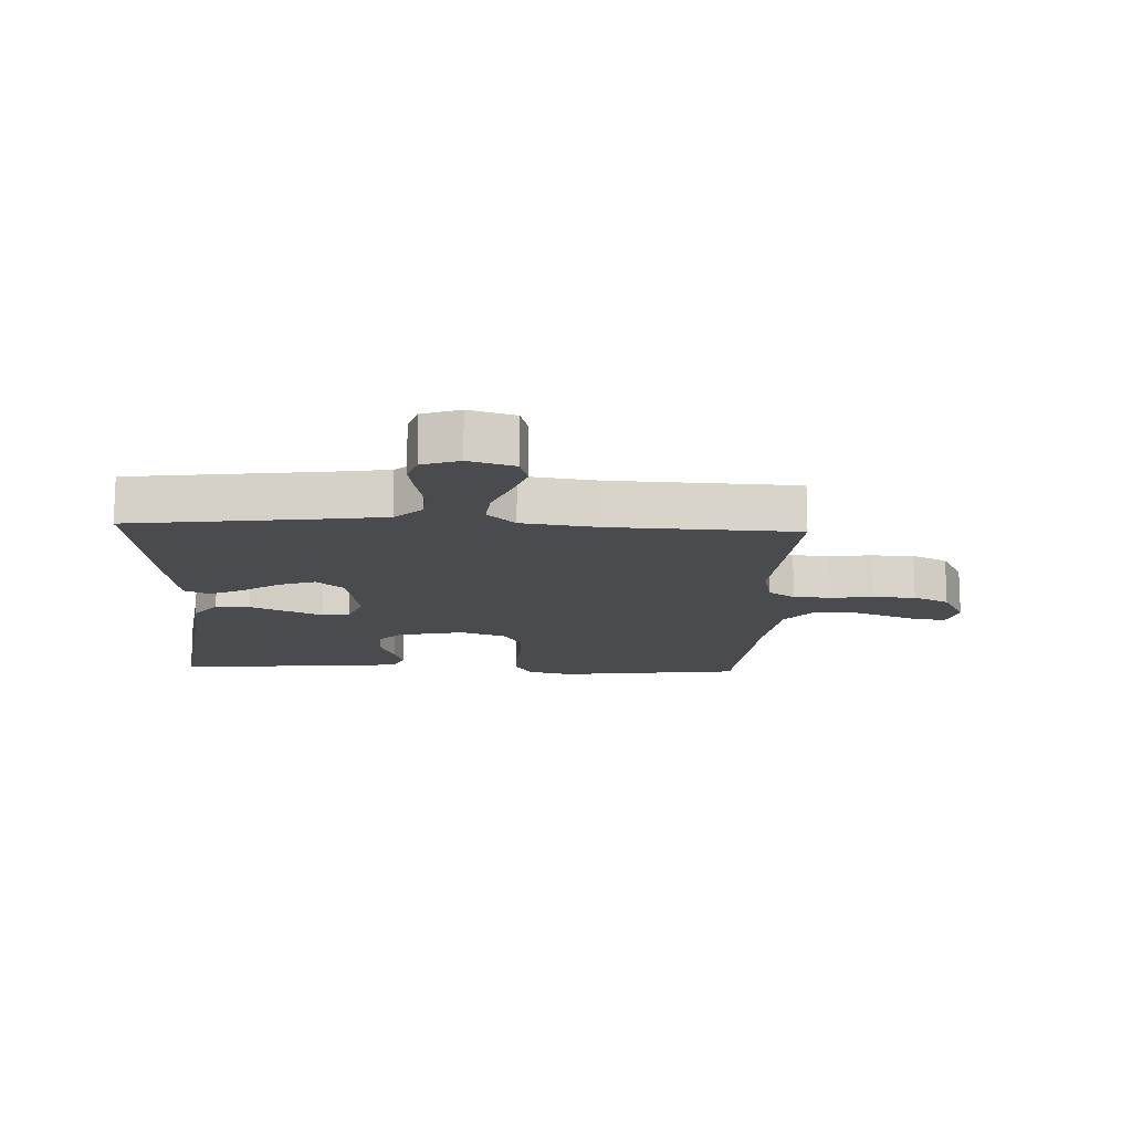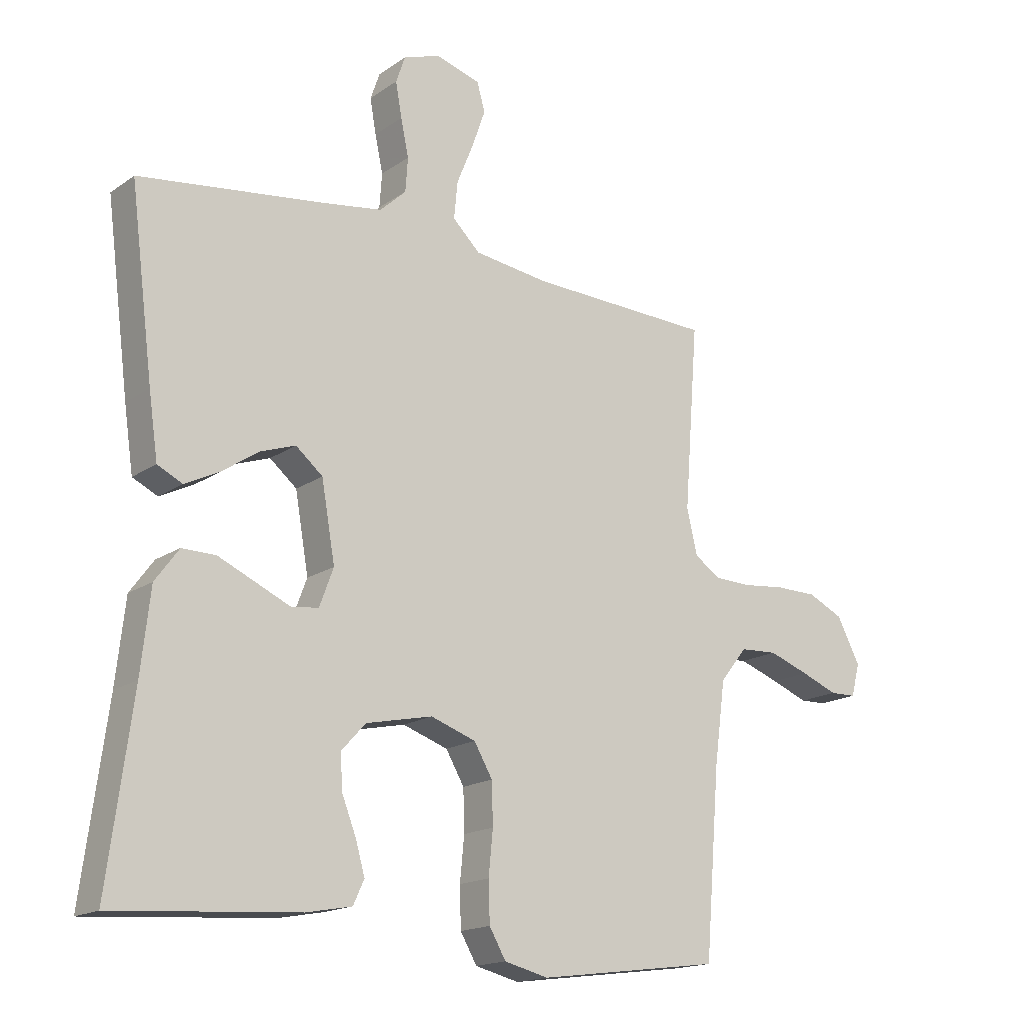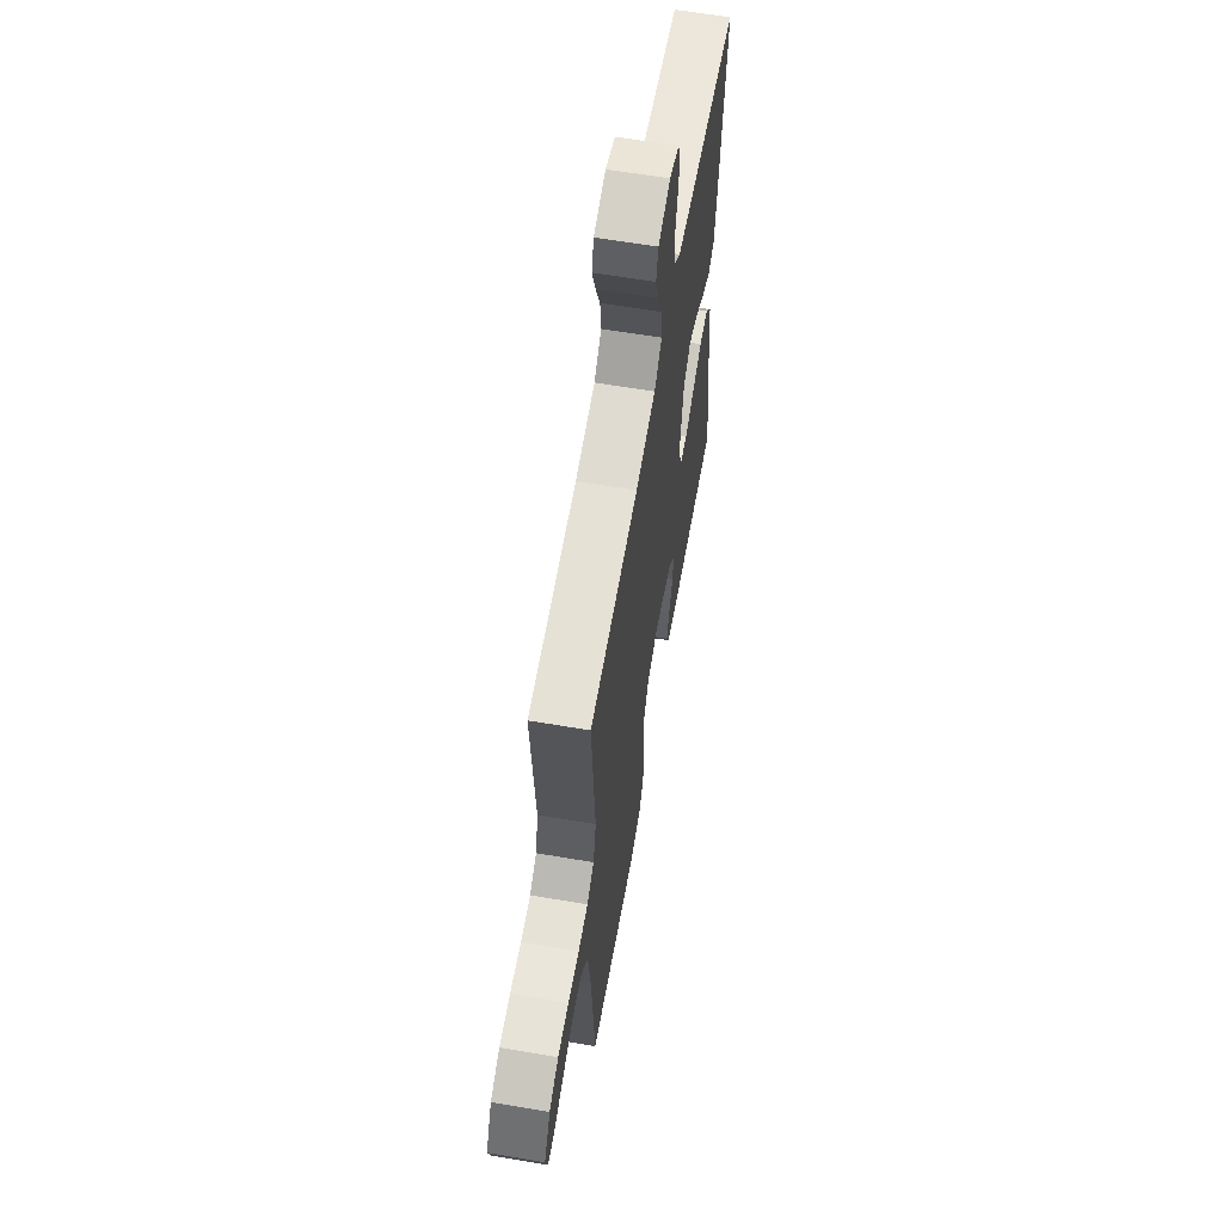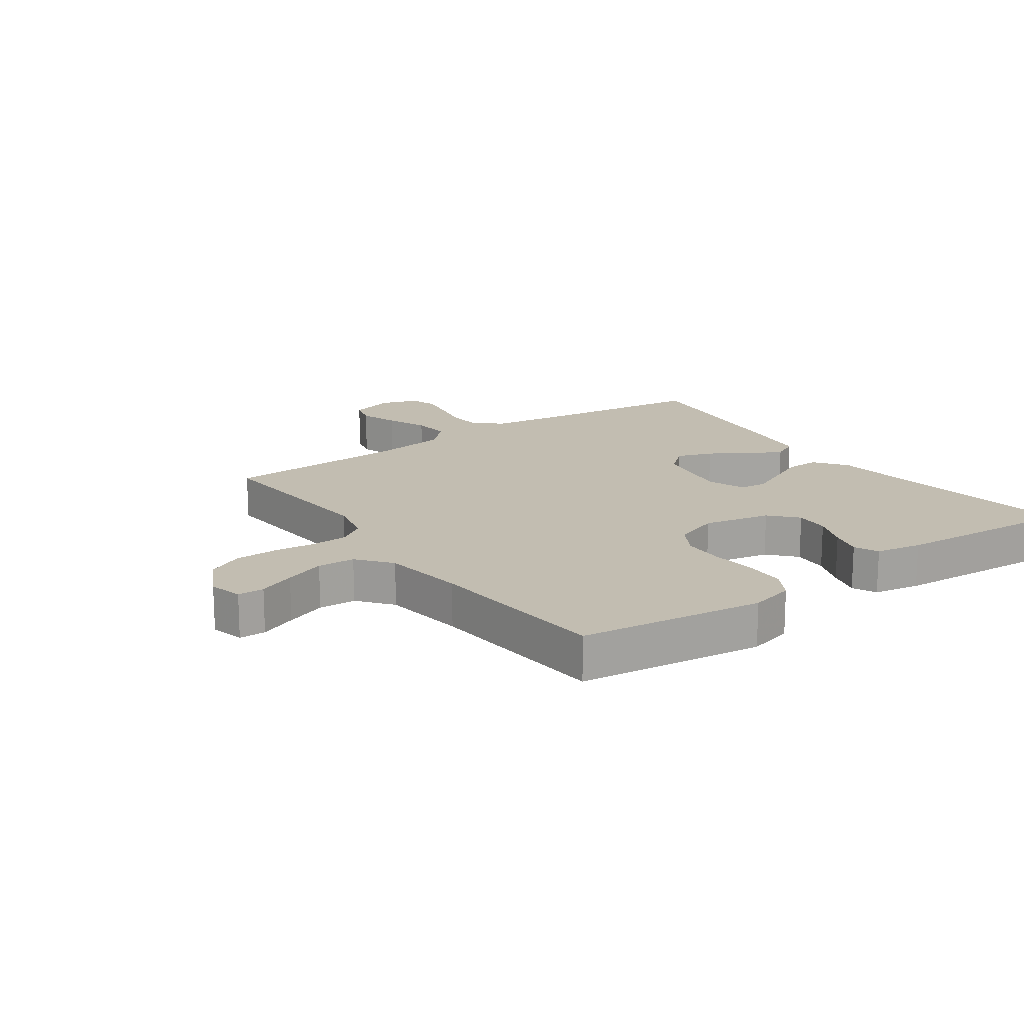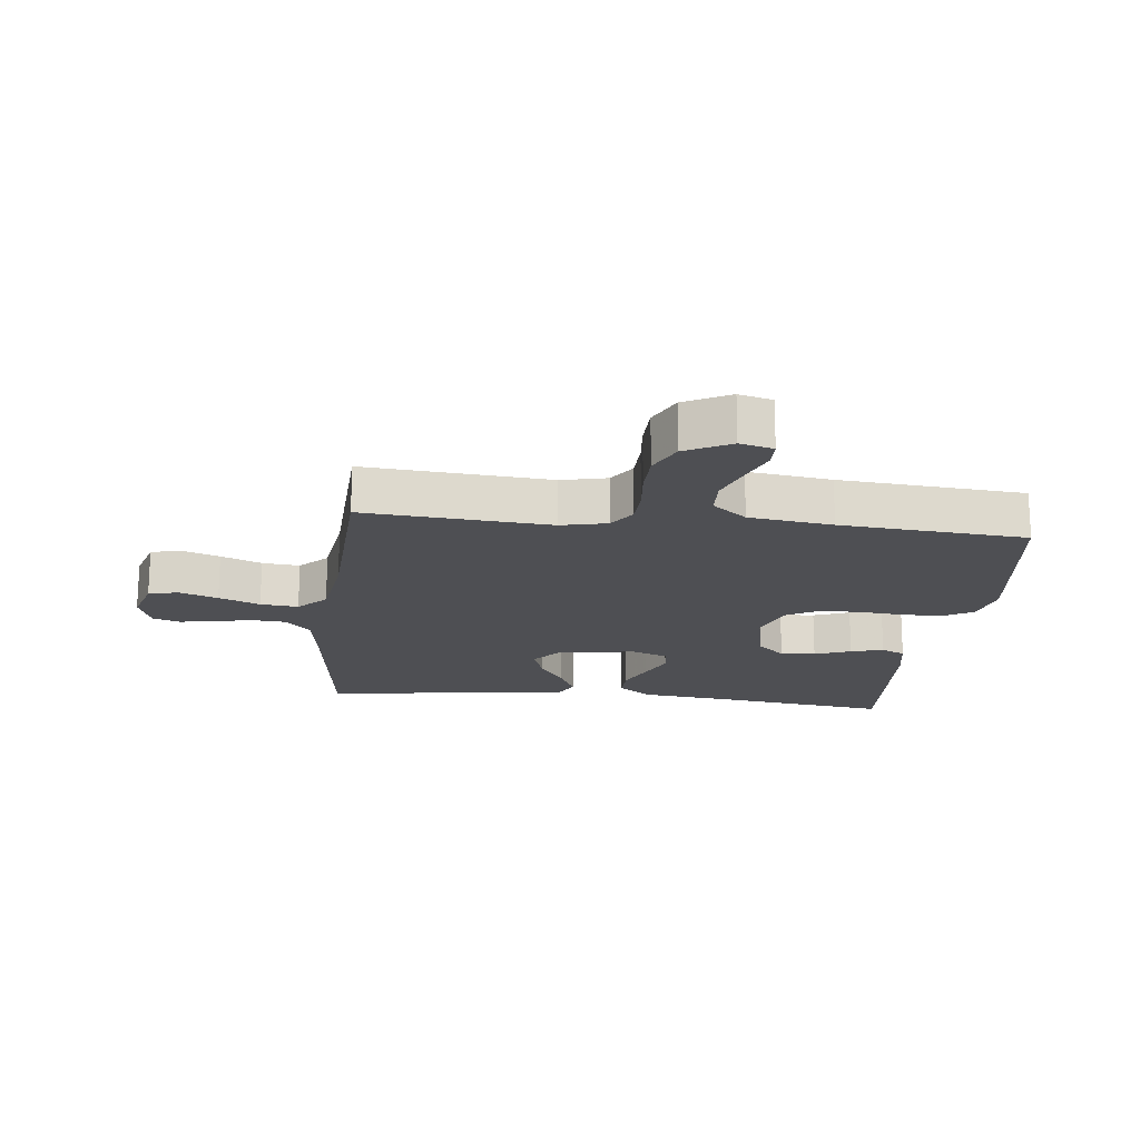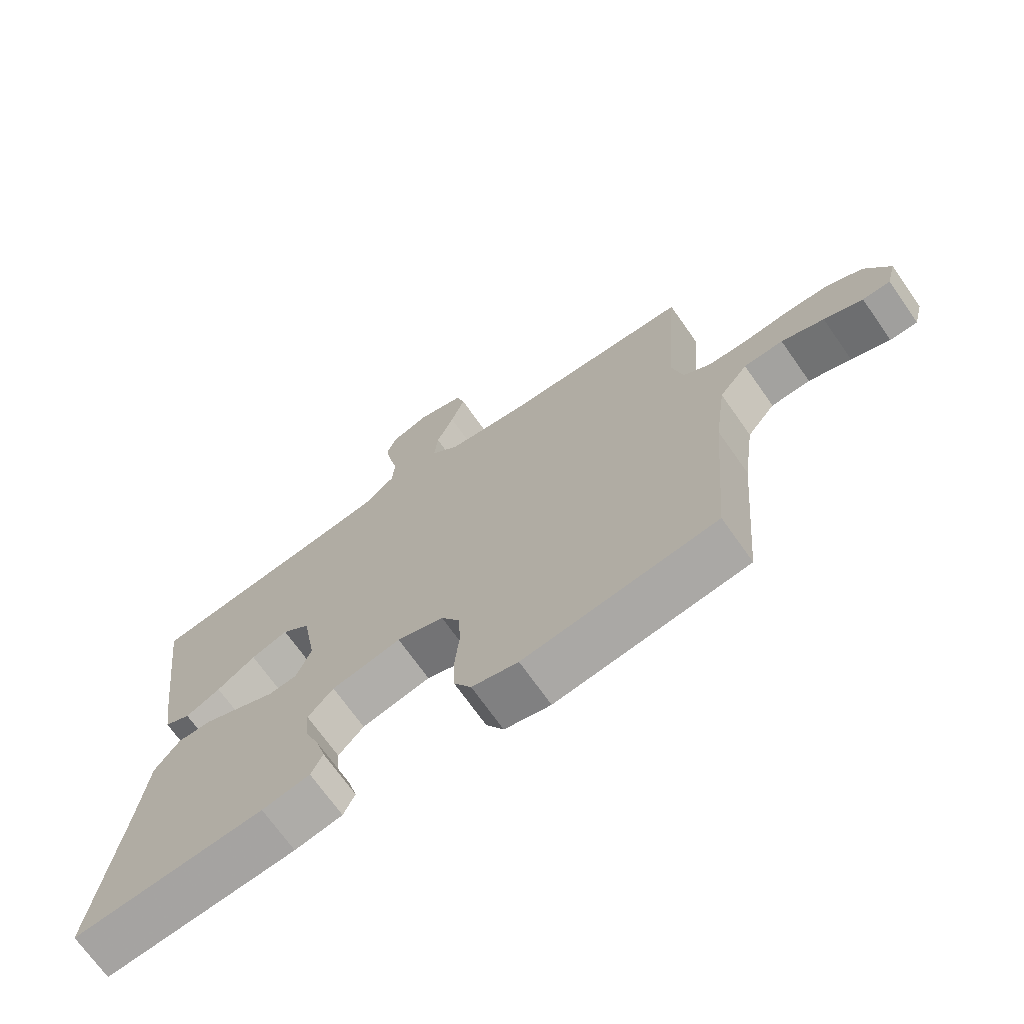
<metadata>
{"format":"obj","ext":"obj","renderer":"f3d","projection":"perspective","resolution":1024,"background":"white","views":[{"elev":-14.3,"azim":-2.6,"up":"+Y"},{"elev":-16.7,"azim":-36.2,"up":"+Z"},{"elev":61.8,"azim":99.8,"up":"+Z"},{"elev":17.0,"azim":144.6,"up":"+Y"},{"elev":-18.1,"azim":83.5,"up":"+Y"},{"elev":-70.5,"azim":35.1,"up":"+Z"}]}
</metadata>
<code>
v 0.5 0.07 0.5
v 0.477 0.07 0.2
v 0.494 0.07 0.126
v 0.537 0.07 0.097
v 0.597 0.07 0.095
v 0.666 0.07 0.102
v 0.734 0.07 0.101
v 0.792 0.07 0.073
v 0.83 0.07 0
v 0.816 0.07 -0.054
v 0.773 0.07 -0.055
v 0.713 0.07 -0.031
v 0.647 0.07 -0.007
v 0.586 0.07 -0.01
v 0.542 0.07 -0.065
v 0.524 0.07 -0.2
v 0.5 0.07 -0.5
v 0.2 0.07 -0.539
v 0.128 0.07 -0.521
v 0.101 0.07 -0.474
v 0.099 0.07 -0.408
v 0.106 0.07 -0.336
v 0.104 0.07 -0.268
v 0.074 0.07 -0.216
v 0 0.07 -0.19
v -0.109 0.07 -0.213
v -0.149 0.07 -0.257
v -0.145 0.07 -0.314
v -0.122 0.07 -0.373
v -0.107 0.07 -0.426
v -0.125 0.07 -0.465
v -0.2 0.07 -0.479
v -0.5 0.07 -0.5
v -0.46 0.07 -0.2
v -0.445 0.07 -0.066
v -0.406 0.07 -0.013
v -0.351 0.07 -0.014
v -0.291 0.07 -0.041
v -0.234 0.07 -0.067
v -0.189 0.07 -0.062
v -0.166 0.07 0
v -0.188 0.07 0.127
v -0.232 0.07 0.164
v -0.29 0.07 0.144
v -0.351 0.07 0.103
v -0.406 0.07 0.076
v -0.447 0.07 0.096
v -0.462 0.07 0.2
v -0.5 0.07 0.5
v -0.2 0.07 0.538
v -0.099 0.07 0.553
v -0.056 0.07 0.593
v -0.052 0.07 0.649
v -0.065 0.07 0.71
v -0.075 0.07 0.767
v -0.06 0.07 0.811
v 0 0.07 0.832
v 0.074 0.07 0.81
v 0.087 0.07 0.763
v 0.065 0.07 0.7
v 0.038 0.07 0.634
v 0.032 0.07 0.573
v 0.077 0.07 0.529
v 0.2 0.07 0.512
v 0.5 0 0.5
v 0.477 0 0.2
v 0.494 0 0.126
v 0.537 0 0.097
v 0.597 0 0.095
v 0.666 0 0.102
v 0.734 0 0.101
v 0.792 0 0.073
v 0.83 0 0
v 0.816 0 -0.054
v 0.773 0 -0.055
v 0.713 0 -0.031
v 0.647 0 -0.007
v 0.586 0 -0.01
v 0.542 0 -0.065
v 0.524 0 -0.2
v 0.5 0 -0.5
v 0.2 0 -0.539
v 0.128 0 -0.521
v 0.101 0 -0.474
v 0.099 0 -0.408
v 0.106 0 -0.336
v 0.104 0 -0.268
v 0.074 0 -0.216
v 0 0 -0.19
v -0.109 0 -0.213
v -0.149 0 -0.257
v -0.145 0 -0.314
v -0.122 0 -0.373
v -0.107 0 -0.426
v -0.125 0 -0.465
v -0.2 0 -0.479
v -0.5 0 -0.5
v -0.46 0 -0.2
v -0.445 0 -0.066
v -0.406 0 -0.013
v -0.351 0 -0.014
v -0.291 0 -0.041
v -0.234 0 -0.067
v -0.189 0 -0.062
v -0.166 0 0
v -0.188 0 0.127
v -0.232 0 0.164
v -0.29 0 0.144
v -0.351 0 0.103
v -0.406 0 0.076
v -0.447 0 0.096
v -0.462 0 0.2
v -0.5 0 0.5
v -0.2 0 0.538
v -0.099 0 0.553
v -0.056 0 0.593
v -0.052 0 0.649
v -0.065 0 0.71
v -0.075 0 0.767
v -0.06 0 0.811
v 0 0 0.832
v 0.074 0 0.81
v 0.087 0 0.763
v 0.065 0 0.7
v 0.038 0 0.634
v 0.032 0 0.573
v 0.077 0 0.529
v 0.2 0 0.512
f 58 59 60 61
f 56 57 58 61
f 56 61 62
f 53 54 55 56
f 53 56 62
f 52 53 62 63
f 47 48 49 50
f 47 50 51
f 44 45 46 47
f 43 44 47 51
f 42 43 51 52
f 36 37 38 39
f 34 35 36 39
f 34 39 40
f 33 34 40
f 32 33 40
f 28 29 30 31
f 28 31 32 40
f 19 20 21 22
f 19 22 23
f 16 17 18 19
f 15 16 19 23
f 14 15 23 24
f 9 10 11 12
f 9 12 13
f 8 9 13
f 5 6 7 8
f 4 5 8 13
f 3 4 13 14
f 64 1 2
f 63 64 2 3
f 41 42 52 63
f 27 28 40
f 26 27 40 41
f 25 26 41 63
f 24 25 63
f 3 14 24 63
f 125 124 123 122
f 125 122 121 120
f 126 125 120
f 120 119 118 117
f 126 120 117
f 127 126 117 116
f 114 113 112 111
f 115 114 111
f 111 110 109 108
f 115 111 108 107
f 116 115 107 106
f 103 102 101 100
f 103 100 99 98
f 104 103 98
f 104 98 97
f 104 97 96
f 95 94 93 92
f 104 96 95 92
f 86 85 84 83
f 87 86 83
f 83 82 81 80
f 87 83 80 79
f 88 87 79 78
f 76 75 74 73
f 77 76 73
f 77 73 72
f 72 71 70 69
f 77 72 69 68
f 78 77 68 67
f 66 65 128
f 67 66 128 127
f 127 116 106 105
f 104 92 91
f 105 104 91 90
f 127 105 90 89
f 127 89 88
f 127 88 78 67
f 1 65 66 2
f 2 66 67 3
f 3 67 68 4
f 4 68 69 5
f 5 69 70 6
f 6 70 71 7
f 7 71 72 8
f 8 72 73 9
f 9 73 74 10
f 10 74 75 11
f 11 75 76 12
f 12 76 77 13
f 13 77 78 14
f 14 78 79 15
f 15 79 80 16
f 16 80 81 17
f 17 81 82 18
f 18 82 83 19
f 19 83 84 20
f 20 84 85 21
f 21 85 86 22
f 22 86 87 23
f 23 87 88 24
f 24 88 89 25
f 25 89 90 26
f 26 90 91 27
f 27 91 92 28
f 28 92 93 29
f 29 93 94 30
f 30 94 95 31
f 31 95 96 32
f 32 96 97 33
f 33 97 98 34
f 34 98 99 35
f 35 99 100 36
f 36 100 101 37
f 37 101 102 38
f 38 102 103 39
f 39 103 104 40
f 40 104 105 41
f 41 105 106 42
f 42 106 107 43
f 43 107 108 44
f 44 108 109 45
f 45 109 110 46
f 46 110 111 47
f 47 111 112 48
f 48 112 113 49
f 49 113 114 50
f 50 114 115 51
f 51 115 116 52
f 52 116 117 53
f 53 117 118 54
f 54 118 119 55
f 55 119 120 56
f 56 120 121 57
f 57 121 122 58
f 58 122 123 59
f 59 123 124 60
f 60 124 125 61
f 61 125 126 62
f 62 126 127 63
f 63 127 128 64
f 64 128 65 1

</code>
